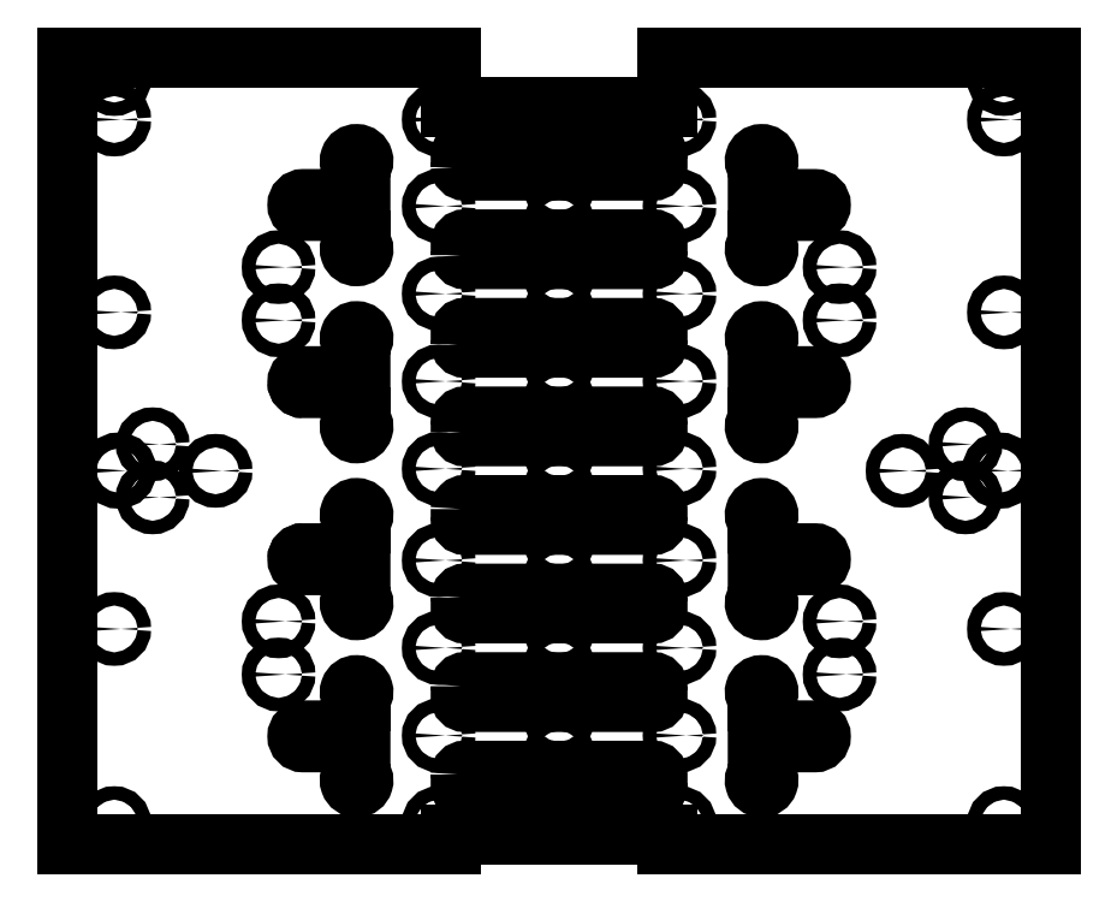
<metadata>
{"format":"dxf","ext":"dxf","renderer":"ezdxf+matplotlib","layout":"modelspace","background":"white","min_lineweight":24,"dpi":150}
</metadata>
<code>
0
SECTION
2
ENTITIES
0
LWPOLYLINE
8
0
90
    2
70
    0
43
0
10
105
20
178.3
10
105
20
177.3
0
LWPOLYLINE
8
0
90
    2
70
    0
43
0
10
155
20
180.3
10
155
20
179.3
0
LWPOLYLINE
8
0
90
    8
70
    1
43
0
10
105
20
177.3
10
105
20
180.3
42
-0.4142
10
106
20
181.3
10
154
20
181.3
42
-0.4142
10
155
20
180.3
10
155
20
177.3
42
-0.4142
10
154
20
176.3
10
106
20
176.3
42
-0.4142
0
LWPOLYLINE
8
0
90
    2
70
    0
43
0
10
105
20
155.8
10
105
20
154.8
0
LWPOLYLINE
8
0
90
    8
70
    1
43
0
10
105
20
154.8
10
105
20
157.8
42
-0.4142
10
106
20
158.8
10
154
20
158.8
42
-0.4142
10
155
20
157.8
10
155
20
154.8
42
-0.4142
10
154
20
153.8
10
106
20
153.8
42
-0.4142
0
LWPOLYLINE
8
0
90
    2
70
    0
43
0
10
155
20
155.8
10
155
20
154.8
0
LWPOLYLINE
8
0
90
    2
70
    0
43
0
10
105
20
133.3
10
105
20
132.3
0
LWPOLYLINE
8
0
90
    8
70
    1
43
0
10
105
20
132.3
10
105
20
135.3
42
-0.4142
10
106
20
136.3
10
154
20
136.3
42
-0.4142
10
155
20
135.3
10
155
20
132.3
42
-0.4142
10
154
20
131.3
10
106
20
131.3
42
-0.4142
0
LWPOLYLINE
8
0
90
    2
70
    0
43
0
10
155
20
133.3
10
155
20
132.3
0
LWPOLYLINE
8
0
90
    2
70
    0
43
0
10
105
20
112.7
10
105
20
111.7
0
LWPOLYLINE
8
0
90
    2
70
    0
43
0
10
155
20
112.7
10
155
20
111.7
0
LWPOLYLINE
8
0
90
    8
70
    1
43
0
10
105
20
109.7
10
105
20
112.7
42
-0.4142
10
106
20
113.7
10
154
20
113.7
42
-0.4142
10
155
20
112.7
10
155
20
109.7
42
-0.4142
10
154
20
108.7
10
106
20
108.7
42
-0.4142
0
ARC
8
0
10
65
20
122.5
40
1.5
50
179.9
51
270
0
CIRCLE
8
0
10
242
20
100
40
2.019
0
CIRCLE
8
0
10
18.02
20
100
40
2.019
0
LWPOLYLINE
8
0
90
    2
70
    0
43
0
10
105
20
21.75
10
105
20
22.75
0
LWPOLYLINE
8
0
90
    2
70
    0
43
0
10
155
20
19.75
10
155
20
20.75
0
LWPOLYLINE
8
0
90
    8
70
    1
43
0
10
105
20
22.75
10
105
20
19.75
42
0.4142
10
106
20
18.75
10
154
20
18.75
42
0.4142
10
155
20
19.75
10
155
20
22.75
42
0.4142
10
154
20
23.75
10
106
20
23.75
42
0.4142
0
LWPOLYLINE
8
0
90
    2
70
    0
43
0
10
105
20
44.25
10
105
20
45.25
0
LWPOLYLINE
8
0
90
    8
70
    1
43
0
10
105
20
45.25
10
105
20
42.25
42
0.4142
10
106
20
41.25
10
154
20
41.25
42
0.4142
10
155
20
42.25
10
155
20
45.25
42
0.4142
10
154
20
46.25
10
106
20
46.25
42
0.4142
0
LWPOLYLINE
8
0
90
    2
70
    0
43
0
10
155
20
44.25
10
155
20
45.25
0
LWPOLYLINE
8
0
90
    2
70
    0
43
0
10
105
20
66.75
10
105
20
67.75
0
LWPOLYLINE
8
0
90
    8
70
    1
43
0
10
105
20
67.75
10
105
20
64.75
42
0.4142
10
106
20
63.75
10
154
20
63.75
42
0.4142
10
155
20
64.75
10
155
20
67.75
42
0.4142
10
154
20
68.75
10
106
20
68.75
42
0.4142
0
LWPOLYLINE
8
0
90
    2
70
    0
43
0
10
155
20
66.75
10
155
20
67.75
0
LWPOLYLINE
8
0
90
    2
70
    0
43
0
10
105
20
87.25
10
105
20
88.25
0
LWPOLYLINE
8
0
90
    2
70
    0
43
0
10
155
20
87.25
10
155
20
88.25
0
LWPOLYLINE
8
0
90
    8
70
    1
43
0
10
105
20
90.25
10
105
20
87.25
42
0.4142
10
106
20
86.25
10
154
20
86.25
42
0.4142
10
155
20
87.25
10
155
20
90.25
42
0.4142
10
154
20
91.25
10
106
20
91.25
42
0.4142
0
ARC
8
0
10
65
20
77.5
40
1.5
50
90
51
180.1
0
CIRCLE
8
0
10
130
20
185.3
40
1.517
0
CIRCLE
8
0
10
130
20
172.2
40
1.517
0
CIRCLE
8
0
10
130
20
162.8
40
1.517
0
CIRCLE
8
0
10
130
20
149.7
40
1.517
0
CIRCLE
8
0
10
130
20
140.3
40
1.517
0
CIRCLE
8
0
10
130
20
127.2
40
1.517
0
CIRCLE
8
0
10
130
20
117.8
40
1.517
0
CIRCLE
8
0
10
130
20
104.7
40
1.517
0
CIRCLE
8
0
10
130
20
95.27
40
1.517
0
CIRCLE
8
0
10
130
20
82.23
40
1.517
0
CIRCLE
8
0
10
130
20
72.77
40
1.517
0
CIRCLE
8
0
10
130
20
59.73
40
1.517
0
CIRCLE
8
0
10
130
20
50.27
40
1.517
0
CIRCLE
8
0
10
130
20
37.23
40
1.517
0
CIRCLE
8
0
10
130
20
27.77
40
1.517
0
CIRCLE
8
0
10
130
20
14.73
40
1.517
0
LWPOLYLINE
8
0
90
   10
70
    0
43
0
10
180.5
20
34
10
180.5
20
42.37
42
-3.106
10
182.5
20
42.42
10
182.5
20
34
10
195
20
34
42
-1
10
195
20
31
10
182.5
20
31
10
182.5
20
22.65
42
-3.106
10
180.5
20
22.7
10
180.5
20
42.37
0
LWPOLYLINE
8
0
90
   10
70
    0
43
0
10
180.5
20
79
10
180.5
20
87.37
42
-3.106
10
182.5
20
87.42
10
182.5
20
79
10
195
20
79
42
-1
10
195
20
76
10
182.5
20
76
10
182.5
20
67.65
42
-3.106
10
180.5
20
67.7
10
180.5
20
87.37
0
LWPOLYLINE
8
0
90
   10
70
    0
43
0
10
180.5
20
121
10
180.5
20
112.6
42
3.106
10
182.5
20
112.6
10
182.5
20
121
10
195
20
121
42
1
10
195
20
124
10
182.5
20
124
10
182.5
20
132.3
42
3.106
10
180.5
20
132.3
10
180.5
20
112.6
0
LWPOLYLINE
8
0
90
   10
70
    0
43
0
10
180.5
20
166
10
180.5
20
157.6
42
3.106
10
182.5
20
157.6
10
182.5
20
166
10
195
20
166
42
1
10
195
20
169
10
182.5
20
169
10
182.5
20
177.3
42
3.106
10
180.5
20
177.3
10
180.5
20
157.6
0
LWPOLYLINE
8
0
90
   10
70
    0
43
0
10
79.5
20
166
10
79.5
20
157.6
42
-3.106
10
77.5
20
157.6
10
77.5
20
166
10
65
20
166
42
-1
10
65
20
169
10
77.5
20
169
10
77.5
20
177.3
42
-3.106
10
79.5
20
177.3
10
79.5
20
157.6
0
LWPOLYLINE
8
0
90
   10
70
    0
43
0
10
79.5
20
121
10
79.5
20
112.6
42
-3.106
10
77.5
20
112.6
10
77.5
20
121
10
65
20
121
42
-1
10
65
20
124
10
77.5
20
124
10
77.5
20
132.3
42
-3.106
10
79.5
20
132.3
10
79.5
20
112.6
0
LWPOLYLINE
8
0
90
   10
70
    0
43
0
10
79.5
20
79
10
79.5
20
87.37
42
3.106
10
77.5
20
87.42
10
77.5
20
79
10
65
20
79
42
1
10
65
20
76
10
77.5
20
76
10
77.5
20
67.65
42
3.106
10
79.5
20
67.7
10
79.5
20
87.37
0
LWPOLYLINE
8
0
90
   10
70
    0
43
0
10
79.5
20
34
10
79.5
20
42.37
42
3.106
10
77.5
20
42.42
10
77.5
20
34
10
65
20
34
42
1
10
65
20
31
10
77.5
20
31
10
77.5
20
22.65
42
3.106
10
79.5
20
22.7
10
79.5
20
42.37
0
CIRCLE
8
0
10
16.96
20
140.2
40
1.714
0
CIRCLE
8
0
10
243
20
140.2
40
1.714
0
CIRCLE
8
0
10
16.96
20
59.79
40
1.714
0
CIRCLE
8
0
10
243
20
59.79
40
1.714
0
CIRCLE
8
0
10
99.4
20
167.2
40
1.714
0
CIRCLE
8
0
10
99.4
20
145
40
1.714
0
CIRCLE
8
0
10
99.4
20
122.7
40
1.714
0
CIRCLE
8
0
10
99.4
20
100.5
40
1.714
0
CIRCLE
8
0
10
99.4
20
77.21
40
1.714
0
CIRCLE
8
0
10
99.4
20
54.96
40
1.714
0
CIRCLE
8
0
10
99.4
20
32.71
40
1.714
0
CIRCLE
8
0
10
99.4
20
10.46
40
1.714
0
CIRCLE
8
0
10
99.4
20
189.2
40
1.714
0
CIRCLE
8
0
10
160.6
20
167.2
40
1.714
0
CIRCLE
8
0
10
160.6
20
145
40
1.714
0
CIRCLE
8
0
10
160.6
20
122.7
40
1.714
0
CIRCLE
8
0
10
160.6
20
100.5
40
1.714
0
CIRCLE
8
0
10
160.6
20
77.21
40
1.714
0
CIRCLE
8
0
10
160.6
20
54.96
40
1.714
0
CIRCLE
8
0
10
160.6
20
32.71
40
1.714
0
CIRCLE
8
0
10
160.6
20
10.46
40
1.714
0
CIRCLE
8
0
10
160.6
20
189.2
40
1.714
0
CIRCLE
8
0
10
42.71
20
99.96
40
1.714
0
CIRCLE
8
0
10
58.71
20
151.7
40
1.714
0
CIRCLE
8
0
10
58.71
20
138.2
40
1.714
0
CIRCLE
8
0
10
26.71
20
106.7
40
1.714
0
CIRCLE
8
0
10
26.71
20
93.21
40
1.714
0
CIRCLE
8
0
10
58.71
20
61.71
40
1.714
0
CIRCLE
8
0
10
58.71
20
48.21
40
1.714
0
CIRCLE
8
0
10
16.96
20
189.2
40
1.714
0
CIRCLE
8
0
10
16.96
20
10.46
40
1.714
0
CIRCLE
8
0
10
16.96
20
199.5
40
1.714
0
CIRCLE
8
0
10
217.3
20
99.96
40
1.714
0
CIRCLE
8
0
10
201.3
20
151.7
40
1.714
0
CIRCLE
8
0
10
201.3
20
138.2
40
1.714
0
CIRCLE
8
0
10
233.3
20
106.7
40
1.714
0
CIRCLE
8
0
10
233.3
20
93.21
40
1.714
0
CIRCLE
8
0
10
201.3
20
61.71
40
1.714
0
CIRCLE
8
0
10
201.3
20
48.21
40
1.714
0
CIRCLE
8
0
10
243
20
189.2
40
1.714
0
CIRCLE
8
0
10
243
20
10.46
40
1.714
0
CIRCLE
8
0
10
243
20
199.5
40
1.714
0
LWPOLYLINE
8
0
90
   16
70
    0
43
0
10
157.5
20
5
10
255
20
5
10
255
20
97.5
10
255
20
102.5
10
255
20
205
10
157.5
20
205
10
157.5
20
192.5
10
102.5
20
192.5
10
102.5
20
205
10
5
20
205
10
5
20
102.5
10
5
20
97.5
10
5
20
5
10
102.5
20
5
10
102.5
20
7.5
10
157.5
20
7.5
0
LINE
8
0
10
157.5
20
7.5
11
157.5
21
5
0
ENDSEC
0
EOF

</code>
